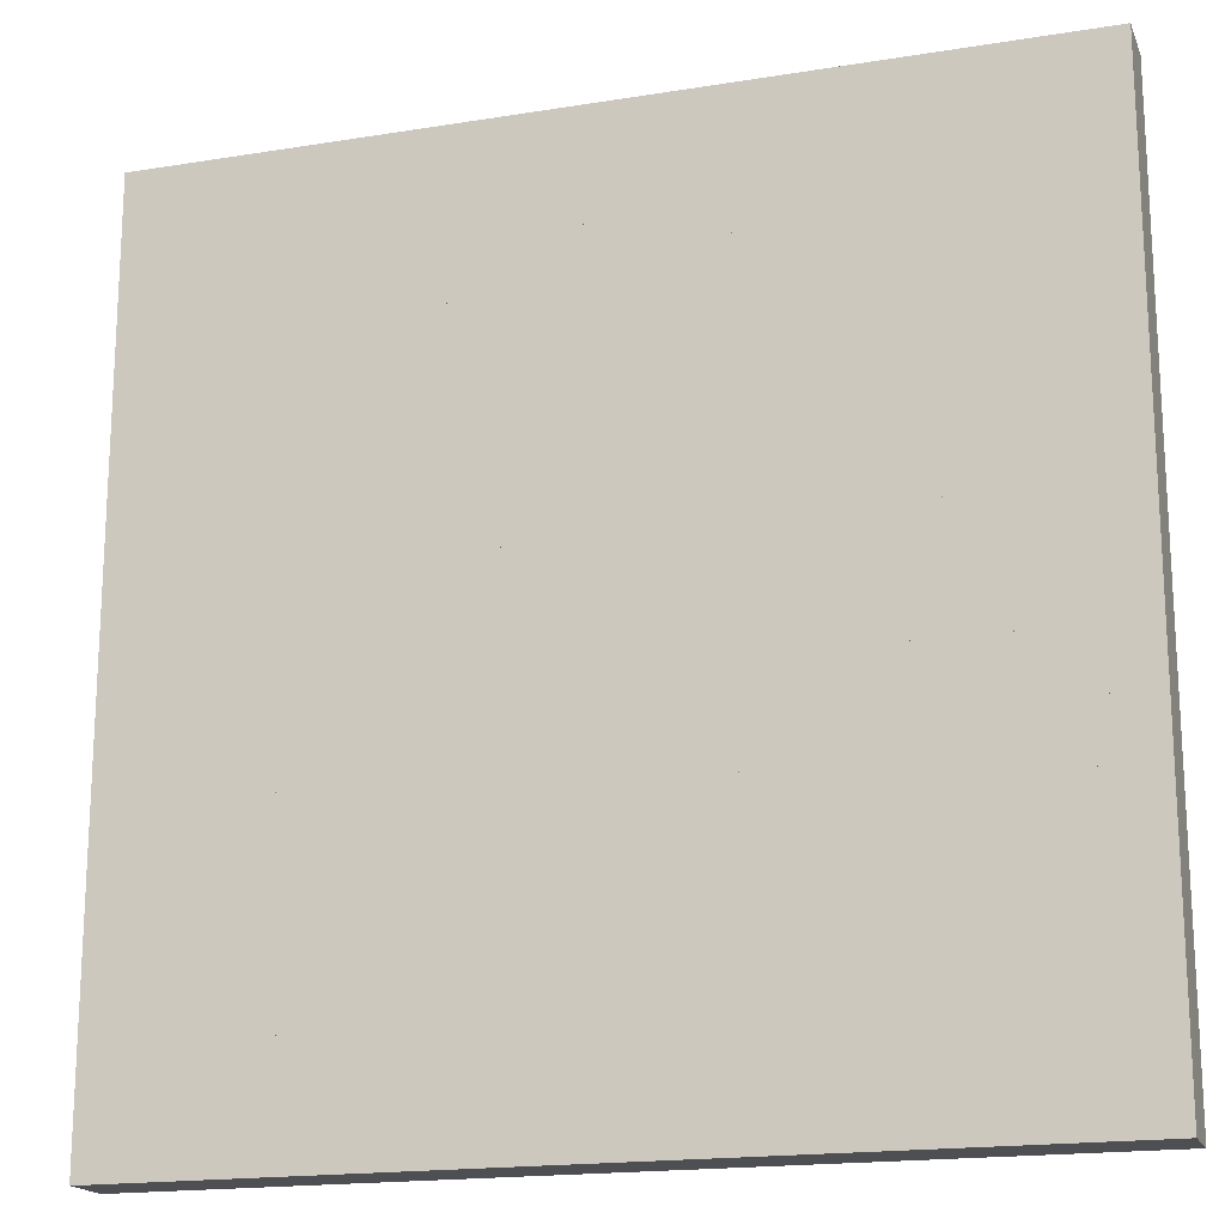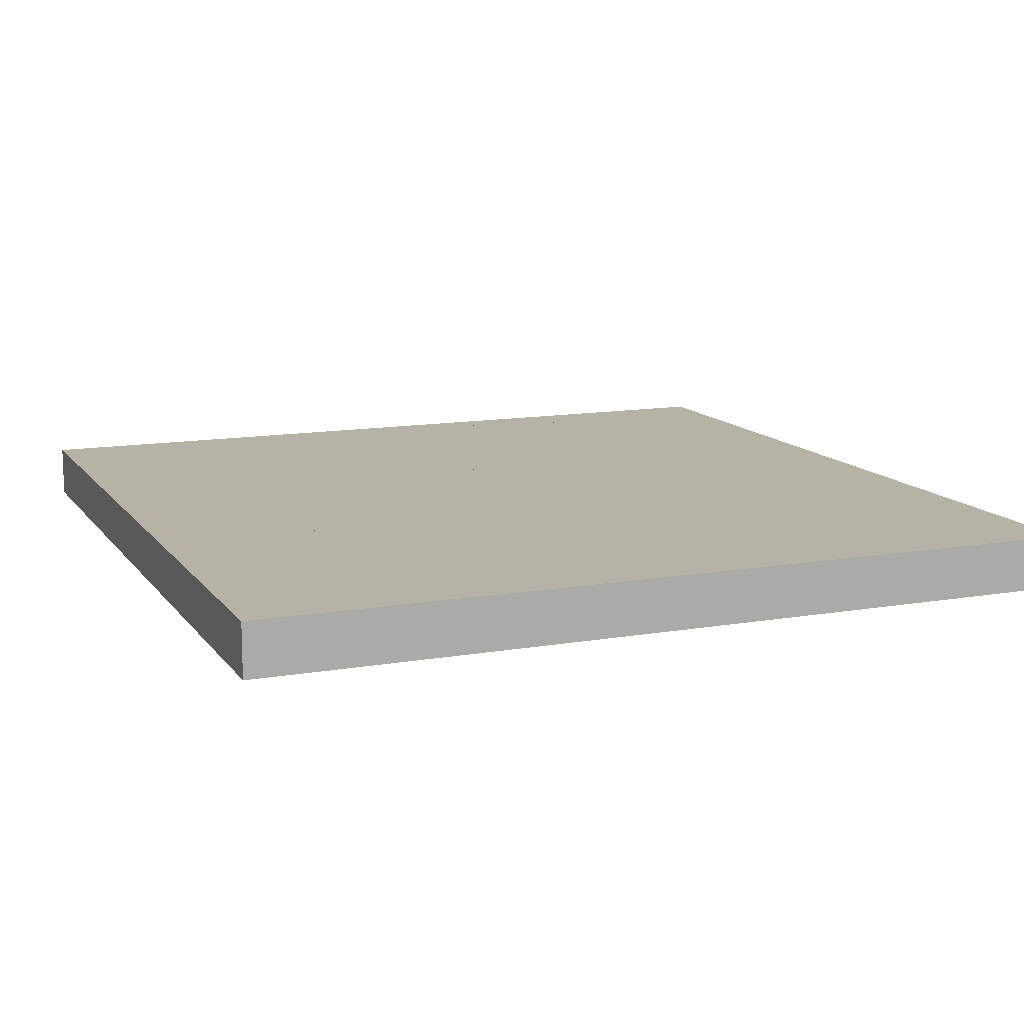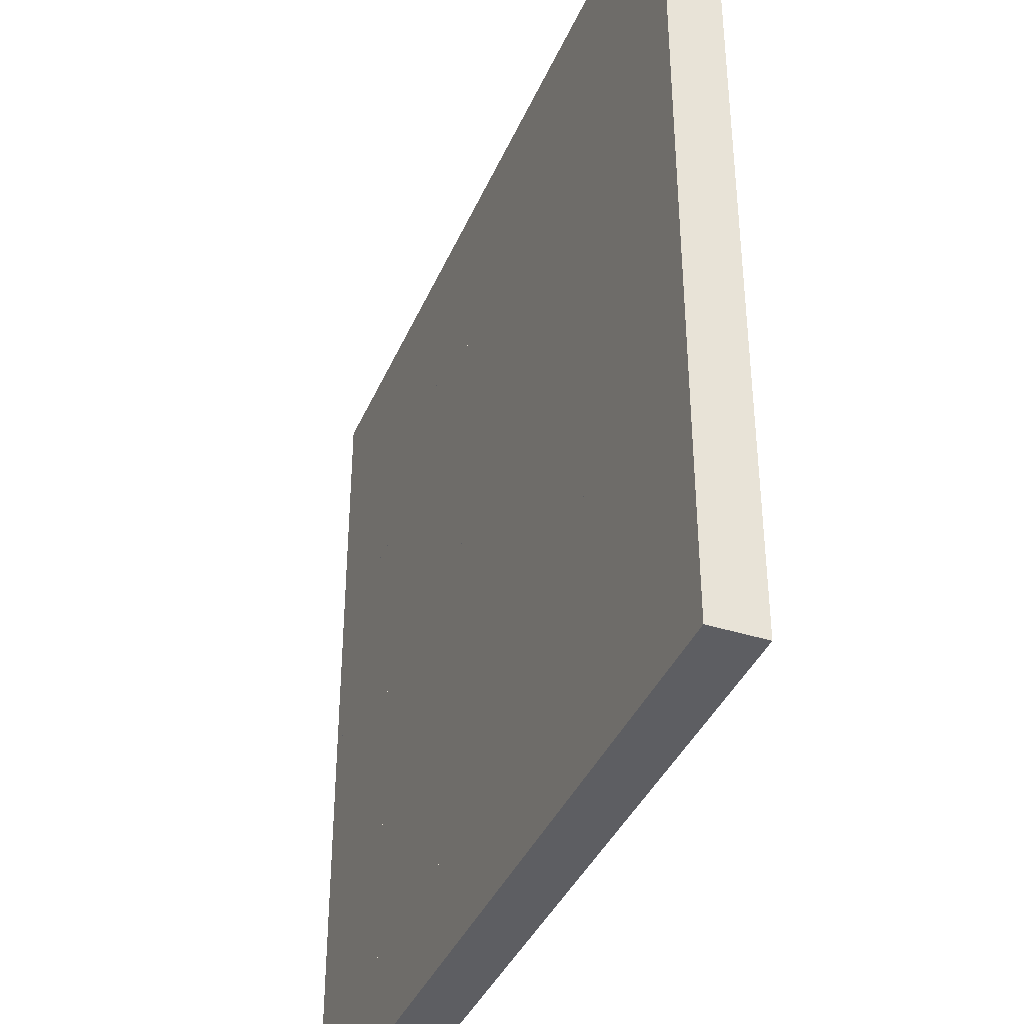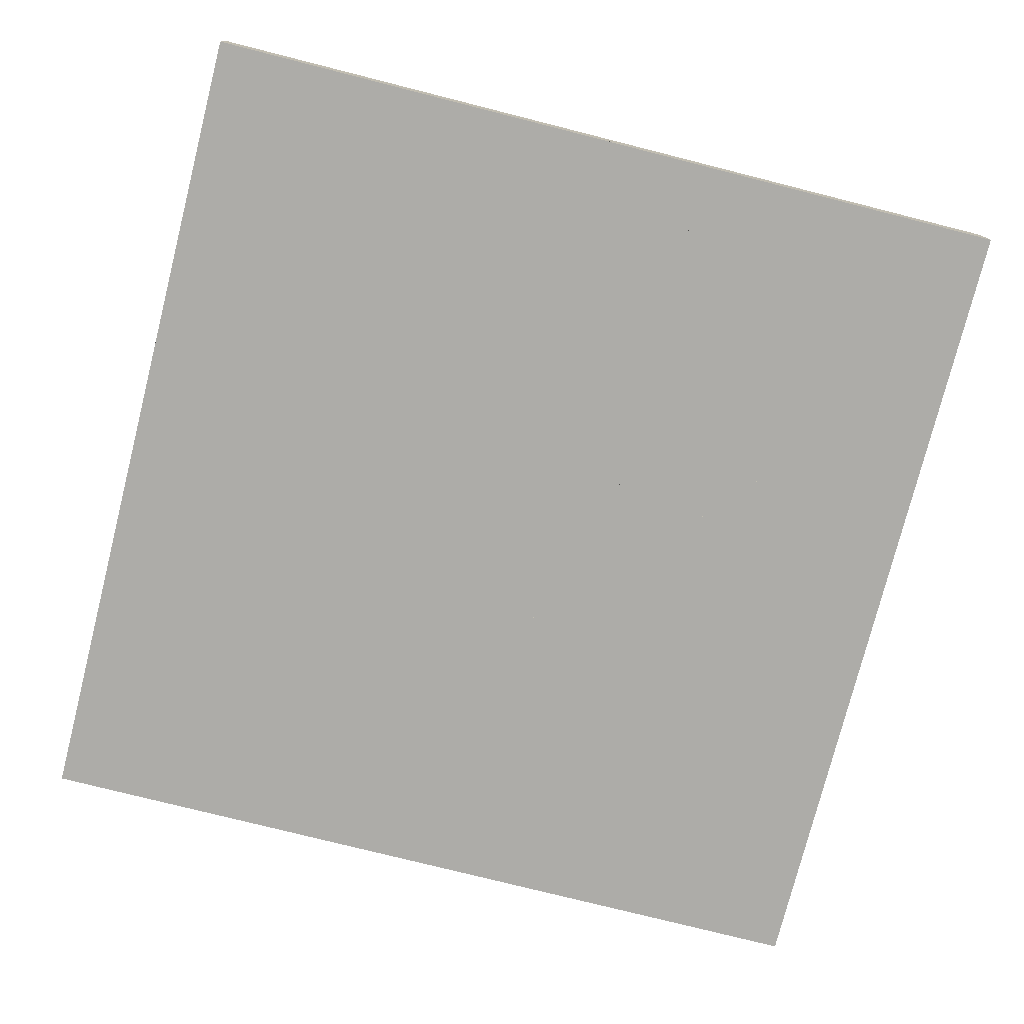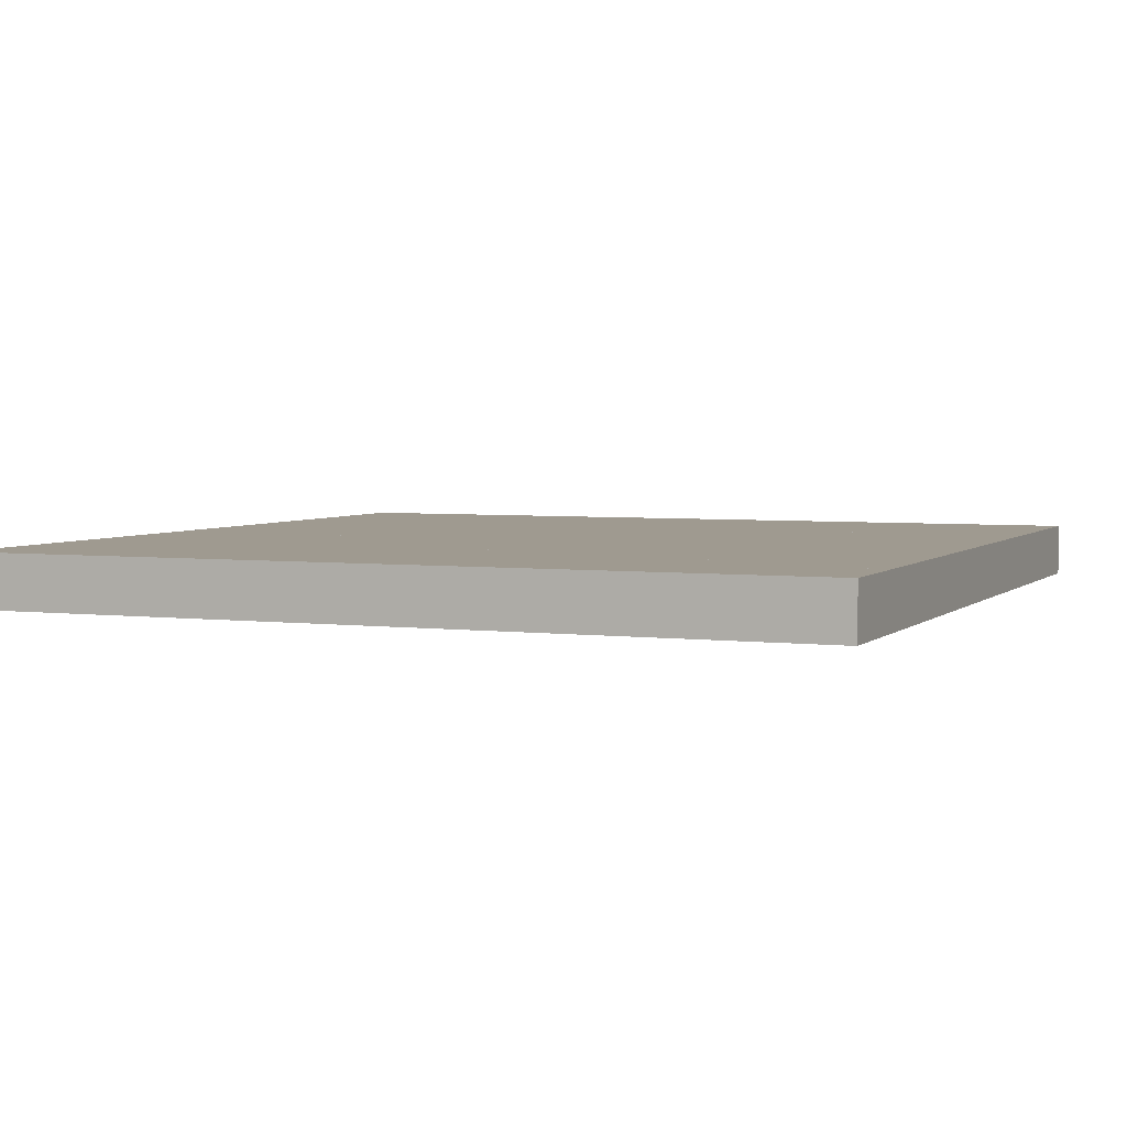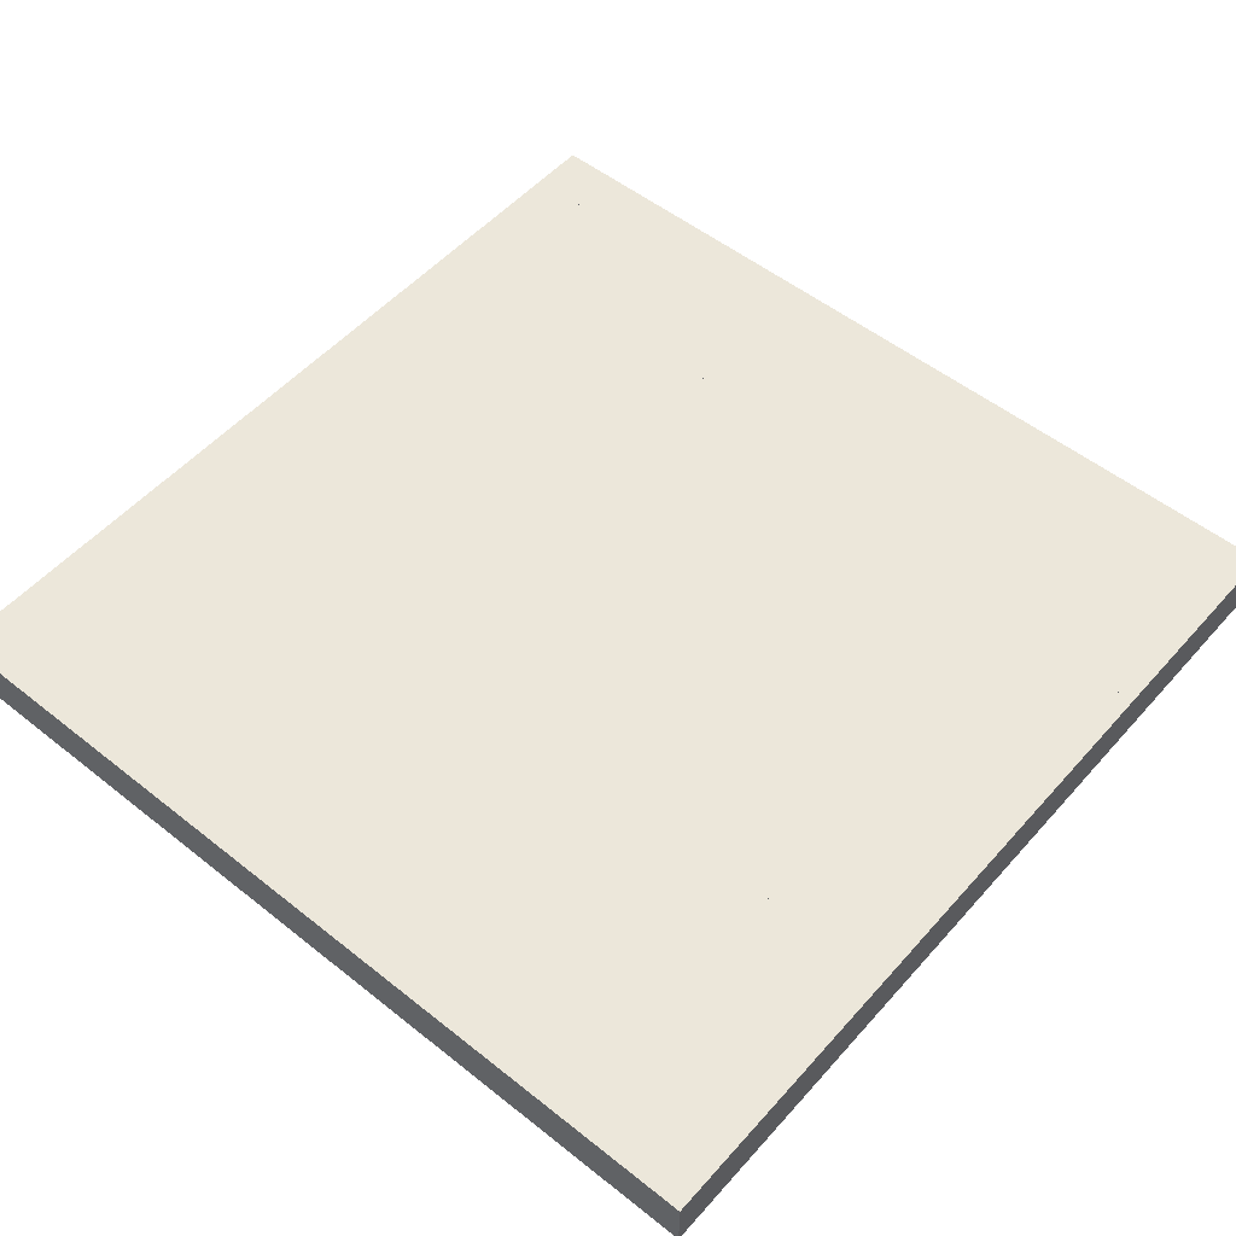
<metadata>
{"format":"obj","ext":"obj","renderer":"f3d","projection":"perspective","resolution":1024,"background":"white","views":[{"elev":-17.9,"azim":17.6,"up":"+Z"},{"elev":12.5,"azim":-22.2,"up":"+Y"},{"elev":-38.8,"azim":68.3,"up":"+Z"},{"elev":-76.6,"azim":75.8,"up":"+Y"},{"elev":3.9,"azim":-67.4,"up":"+Y"},{"elev":53.0,"azim":-49.6,"up":"+Y"}]}
</metadata>
<code>
o front_Plane
v -0.5 -0.4375 0.5
v 0.5 -0.4375 0.5
v -0.5 -0.4375 -0.5
v 0.5 -0.4375 -0.5
f 1 2 4 3
o top_ID137
v 0.5 -0.5 0.5
v -0.5 -0.4375 0.5
v -0.5 -0.5 0.5
v 0.5 -0.4375 0.5
v 0.5 -0.5 0.4375
v -0.5 -0.4375 0.4375
v -0.5 -0.5 0.4375
v 0.5 -0.4375 0.4375
v 0.5 -0.5 0.0625
v -0.5 -0.4375 0.0625
v -0.5 -0.5 0.0625
v 0.5 -0.4375 0.0625
v 0.5 -0.5 0.25
v -0.5 -0.4375 0.25
v -0.5 -0.5 0.25
v 0.5 -0.4375 0.25
v 0.5 -0.5 -0
v -0.5 -0.4375 -0
v -0.5 -0.5 -0
v 0.5 -0.4375 -0
v 0.5 -0.5 0.375
v -0.5 -0.4375 0.375
v -0.5 -0.5 0.375
v 0.5 -0.4375 0.375
v 0.5 -0.5 0.125
v -0.5 -0.4375 0.125
v -0.5 -0.5 0.125
v 0.5 -0.4375 0.125
v 0.5 -0.5 0.1875
v -0.5 -0.4375 0.1875
v -0.5 -0.5 0.1875
v 0.5 -0.4375 0.1875
v 0.5 -0.5 0.3125
v -0.5 -0.4375 0.3125
v -0.5 -0.5 0.3125
v 0.5 -0.4375 0.3125
v 0.5 -0.5 -0.125
v -0.5 -0.4375 -0.125
v -0.5 -0.5 -0.125
v 0.5 -0.4375 -0.125
v 0.5 -0.5 -0.0625
v -0.5 -0.4375 -0.0625
v -0.5 -0.5 -0.0625
v 0.5 -0.4375 -0.0625
v 0.5 -0.5 -0.25
v -0.5 -0.4375 -0.25
v -0.5 -0.5 -0.25
v 0.5 -0.4375 -0.25
v 0.5 -0.5 -0.1875
v -0.5 -0.4375 -0.1875
v -0.5 -0.5 -0.1875
v 0.5 -0.4375 -0.1875
v 0.5 -0.5 -0.3125
v -0.5 -0.4375 -0.3125
v -0.5 -0.5 -0.3125
v 0.5 -0.4375 -0.3125
v 0.5 -0.5 -0.375
v -0.5 -0.4375 -0.375
v -0.5 -0.5 -0.375
v 0.5 -0.4375 -0.375
v 0.5 -0.5 -0.4375
v -0.5 -0.4375 -0.4375
v -0.5 -0.5 -0.4375
v 0.5 -0.4375 -0.4375
f 9 12 10 11
f 13 16 14 15
f 17 20 18 19
f 21 24 22 23
f 25 28 26 27
f 29 32 30 31
f 33 36 34 35
f 37 40 38 39
f 41 44 42 43
f 45 48 46 47
f 49 52 50 51
f 53 56 54 55
f 57 60 58 59
f 61 64 62 63
f 65 68 66 67
f 5 8 6 7
o Cube
v 0.5 -0.5 0.5
v 0.5 -0.5 1.5
v -0.5 -0.5 1.5
v -0.5 -0.5 0.5
v 0.5 0.5 0.5
v 0.5 0.5 1.5
v -0.5 0.5 1.5
v -0.5 0.5 0.5
f 69 70 71 72
f 73 76 75 74
f 69 73 74 70
f 70 74 75 71
f 71 75 76 72
f 73 69 72 76
o bottom_ID137.002
v -0.5 -0.5 -0.5
v 0.5 -0.4375 -0.5
v 0.5 -0.5 -0.5
v -0.5 -0.4375 -0.5
v -0.5 -0.5 -0.4375
v 0.5 -0.4375 -0.4375
v 0.5 -0.5 -0.4375
v -0.5 -0.4375 -0.4375
v -0.5 -0.5 -0.0625
v 0.5 -0.4375 -0.0625
v 0.5 -0.5 -0.0625
v -0.5 -0.4375 -0.0625
v -0.5 -0.5 -0.25
v 0.5 -0.4375 -0.25
v 0.5 -0.5 -0.25
v -0.5 -0.4375 -0.25
v -0.5 -0.5 0
v 0.5 -0.4375 -0
v 0.5 -0.5 -0
v -0.5 -0.4375 0
v -0.5 -0.5 -0.375
v 0.5 -0.4375 -0.375
v 0.5 -0.5 -0.375
v -0.5 -0.4375 -0.375
v -0.5 -0.5 -0.125
v 0.5 -0.4375 -0.125
v 0.5 -0.5 -0.125
v -0.5 -0.4375 -0.125
v -0.5 -0.5 -0.1875
v 0.5 -0.4375 -0.1875
v 0.5 -0.5 -0.1875
v -0.5 -0.4375 -0.1875
v -0.5 -0.5 -0.3125
v 0.5 -0.4375 -0.3125
v 0.5 -0.5 -0.3125
v -0.5 -0.4375 -0.3125
v -0.5 -0.5 0.125
v 0.5 -0.4375 0.125
v 0.5 -0.5 0.125
v -0.5 -0.4375 0.125
v -0.5 -0.5 0.0625
v 0.5 -0.4375 0.0625
v 0.5 -0.5 0.0625
v -0.5 -0.4375 0.0625
v -0.5 -0.5 0.25
v 0.5 -0.4375 0.25
v 0.5 -0.5 0.25
v -0.5 -0.4375 0.25
v -0.5 -0.5 0.1875
v 0.5 -0.4375 0.1875
v 0.5 -0.5 0.1875
v -0.5 -0.4375 0.1875
v -0.5 -0.5 0.3125
v 0.5 -0.4375 0.3125
v 0.5 -0.5 0.3125
v -0.5 -0.4375 0.3125
v -0.5 -0.5 0.375
v 0.5 -0.4375 0.375
v 0.5 -0.5 0.375
v -0.5 -0.4375 0.375
v -0.5 -0.5 0.4375
v 0.5 -0.4375 0.4375
v 0.5 -0.5 0.4375
v -0.5 -0.4375 0.4375
f 81 84 82 83
f 85 88 86 87
f 89 92 90 91
f 93 96 94 95
f 97 100 98 99
f 101 104 102 103
f 105 108 106 107
f 109 112 110 111
f 113 116 114 115
f 117 120 118 119
f 121 124 122 123
f 125 128 126 127
f 129 132 130 131
f 133 136 134 135
f 137 140 138 139
f 77 80 78 79
o right_ID137.003
v -0.5 -0.5 0.5
v -0.5 -0.4375 -0.5
v -0.5 -0.5 -0.5
v -0.5 -0.4375 0.5
v -0.4375 -0.5 0.5
v -0.4375 -0.4375 -0.5
v -0.4375 -0.5 -0.5
v -0.4375 -0.4375 0.5
v -0.0625 -0.5 0.5
v -0.0625 -0.4375 -0.5
v -0.0625 -0.5 -0.5
v -0.0625 -0.4375 0.5
v -0.25 -0.5 0.5
v -0.25 -0.4375 -0.5
v -0.25 -0.5 -0.5
v -0.25 -0.4375 0.5
v 0 -0.5 0.5
v -0 -0.4375 -0.5
v -0 -0.5 -0.5
v 0 -0.4375 0.5
v -0.375 -0.5 0.5
v -0.375 -0.4375 -0.5
v -0.375 -0.5 -0.5
v -0.375 -0.4375 0.5
v -0.125 -0.5 0.5
v -0.125 -0.4375 -0.5
v -0.125 -0.5 -0.5
v -0.125 -0.4375 0.5
v -0.1875 -0.5 0.5
v -0.1875 -0.4375 -0.5
v -0.1875 -0.5 -0.5
v -0.1875 -0.4375 0.5
v -0.3125 -0.5 0.5
v -0.3125 -0.4375 -0.5
v -0.3125 -0.5 -0.5
v -0.3125 -0.4375 0.5
v 0.125 -0.5 0.5
v 0.125 -0.4375 -0.5
v 0.125 -0.5 -0.5
v 0.125 -0.4375 0.5
v 0.0625 -0.5 0.5
v 0.0625 -0.4375 -0.5
v 0.0625 -0.5 -0.5
v 0.0625 -0.4375 0.5
v 0.25 -0.5 0.5
v 0.25 -0.4375 -0.5
v 0.25 -0.5 -0.5
v 0.25 -0.4375 0.5
v 0.1875 -0.5 0.5
v 0.1875 -0.4375 -0.5
v 0.1875 -0.5 -0.5
v 0.1875 -0.4375 0.5
v 0.3125 -0.5 0.5
v 0.3125 -0.4375 -0.5
v 0.3125 -0.5 -0.5
v 0.3125 -0.4375 0.5
v 0.375 -0.5 0.5
v 0.375 -0.4375 -0.5
v 0.375 -0.5 -0.5
v 0.375 -0.4375 0.5
v 0.4375 -0.5 0.5
v 0.4375 -0.4375 -0.5
v 0.4375 -0.5 -0.5
v 0.4375 -0.4375 0.5
f 145 148 146 147
f 149 152 150 151
f 153 156 154 155
f 157 160 158 159
f 161 164 162 163
f 165 168 166 167
f 169 172 170 171
f 173 176 174 175
f 177 180 178 179
f 181 184 182 183
f 185 188 186 187
f 189 192 190 191
f 193 196 194 195
f 197 200 198 199
f 201 204 202 203
f 141 144 142 143
o left_ID137.004
v 0.5 -0.5 -0.5
v 0.5 -0.4375 0.5
v 0.5 -0.5 0.5
v 0.5 -0.4375 -0.5
v 0.4375 -0.5 -0.5
v 0.4375 -0.4375 0.5
v 0.4375 -0.5 0.5
v 0.4375 -0.4375 -0.5
v 0.0625 -0.5 -0.5
v 0.0625 -0.4375 0.5
v 0.0625 -0.5 0.5
v 0.0625 -0.4375 -0.5
v 0.25 -0.5 -0.5
v 0.25 -0.4375 0.5
v 0.25 -0.5 0.5
v 0.25 -0.4375 -0.5
v 0 -0.5 -0.5
v -0 -0.4375 0.5
v -0 -0.5 0.5
v 0 -0.4375 -0.5
v 0.375 -0.5 -0.5
v 0.375 -0.4375 0.5
v 0.375 -0.5 0.5
v 0.375 -0.4375 -0.5
v 0.125 -0.5 -0.5
v 0.125 -0.4375 0.5
v 0.125 -0.5 0.5
v 0.125 -0.4375 -0.5
v 0.1875 -0.5 -0.5
v 0.1875 -0.4375 0.5
v 0.1875 -0.5 0.5
v 0.1875 -0.4375 -0.5
v 0.3125 -0.5 -0.5
v 0.3125 -0.4375 0.5
v 0.3125 -0.5 0.5
v 0.3125 -0.4375 -0.5
v -0.125 -0.5 -0.5
v -0.125 -0.4375 0.5
v -0.125 -0.5 0.5
v -0.125 -0.4375 -0.5
v -0.0625 -0.5 -0.5
v -0.0625 -0.4375 0.5
v -0.0625 -0.5 0.5
v -0.0625 -0.4375 -0.5
v -0.25 -0.5 -0.5
v -0.25 -0.4375 0.5
v -0.25 -0.5 0.5
v -0.25 -0.4375 -0.5
v -0.1875 -0.5 -0.5
v -0.1875 -0.4375 0.5
v -0.1875 -0.5 0.5
v -0.1875 -0.4375 -0.5
v -0.3125 -0.5 -0.5
v -0.3125 -0.4375 0.5
v -0.3125 -0.5 0.5
v -0.3125 -0.4375 -0.5
v -0.375 -0.5 -0.5
v -0.375 -0.4375 0.5
v -0.375 -0.5 0.5
v -0.375 -0.4375 -0.5
v -0.4375 -0.5 -0.5
v -0.4375 -0.4375 0.5
v -0.4375 -0.5 0.5
v -0.4375 -0.4375 -0.5
f 209 212 210 211
f 213 216 214 215
f 217 220 218 219
f 221 224 222 223
f 225 228 226 227
f 229 232 230 231
f 233 236 234 235
f 237 240 238 239
f 241 244 242 243
f 245 248 246 247
f 249 252 250 251
f 253 256 254 255
f 257 260 258 259
f 261 264 262 263
f 265 268 266 267
f 205 208 206 207
o back_Plane.001
v 0.5 -0.5 0.5
v -0.5 -0.5 0.5
v 0.5 -0.5 -0.5
v -0.5 -0.5 -0.5
f 269 270 272 271

</code>
